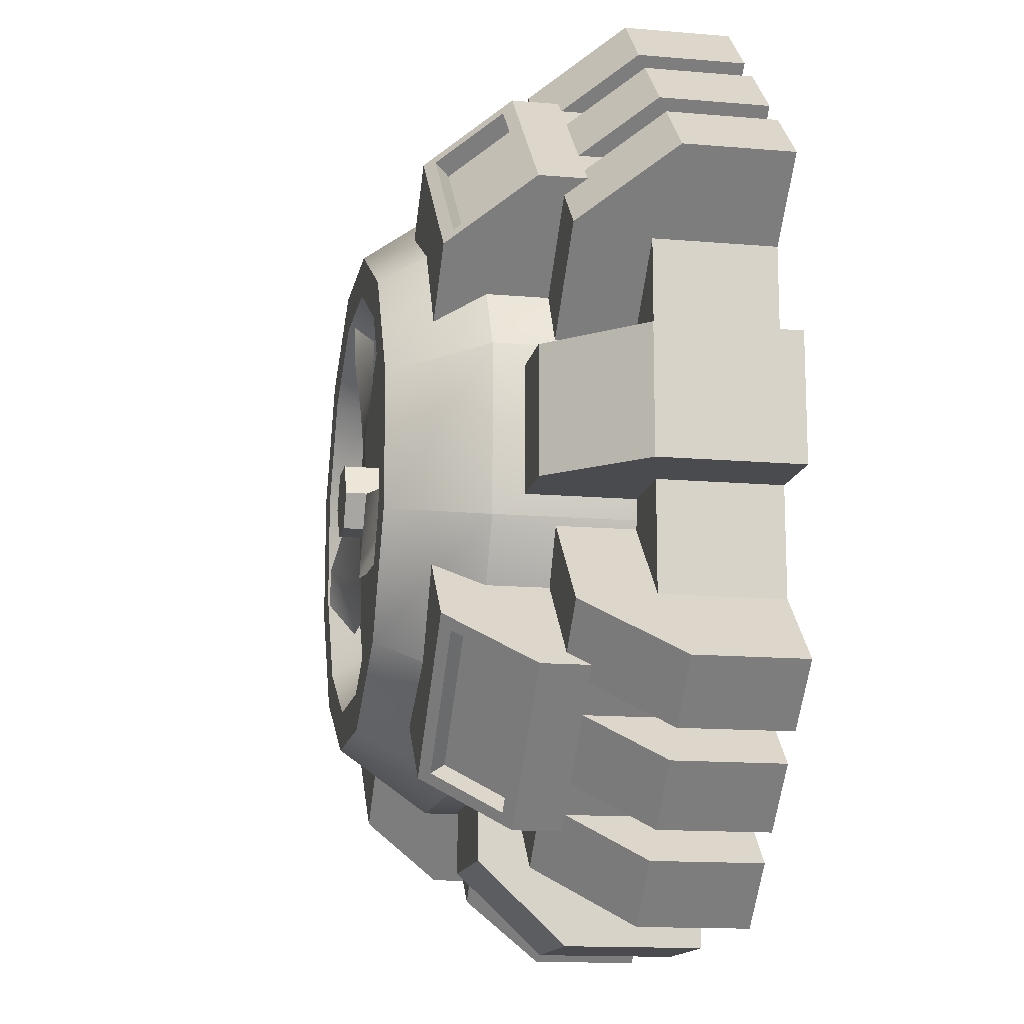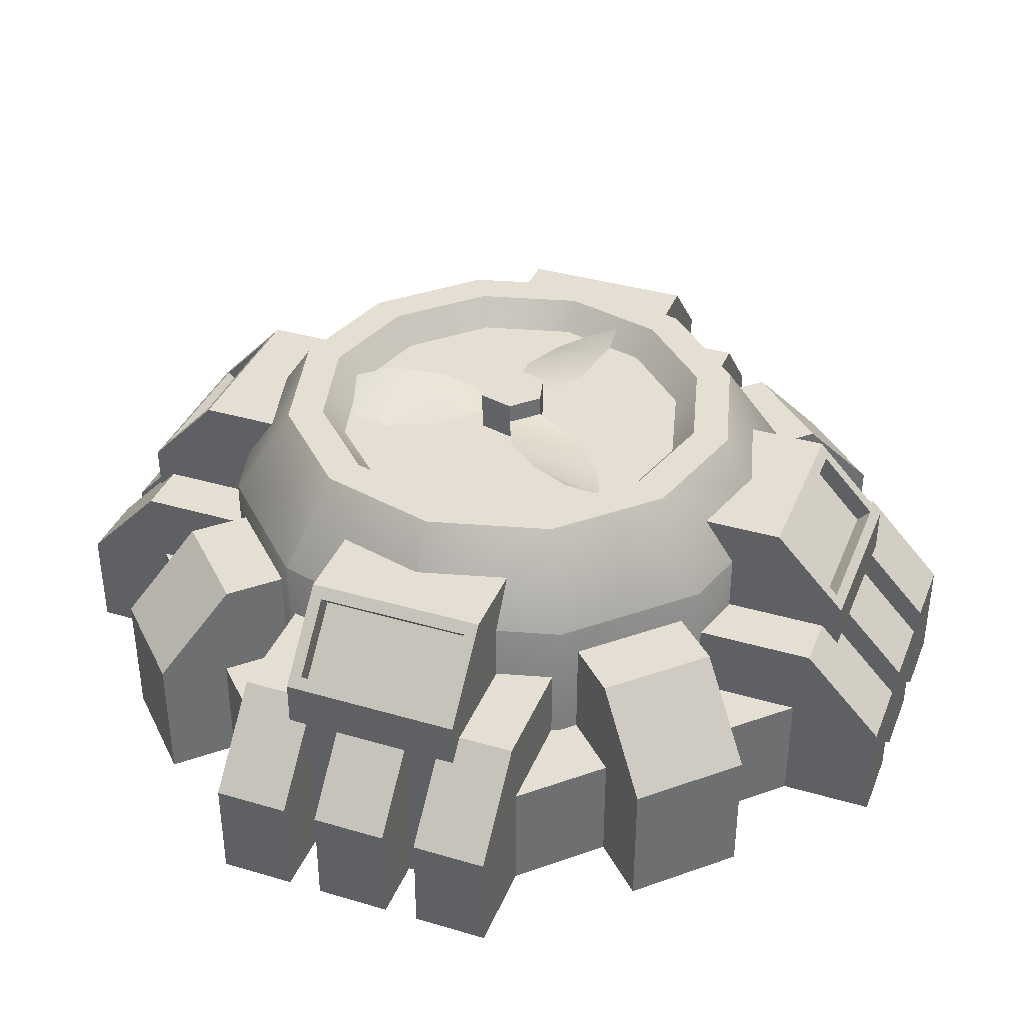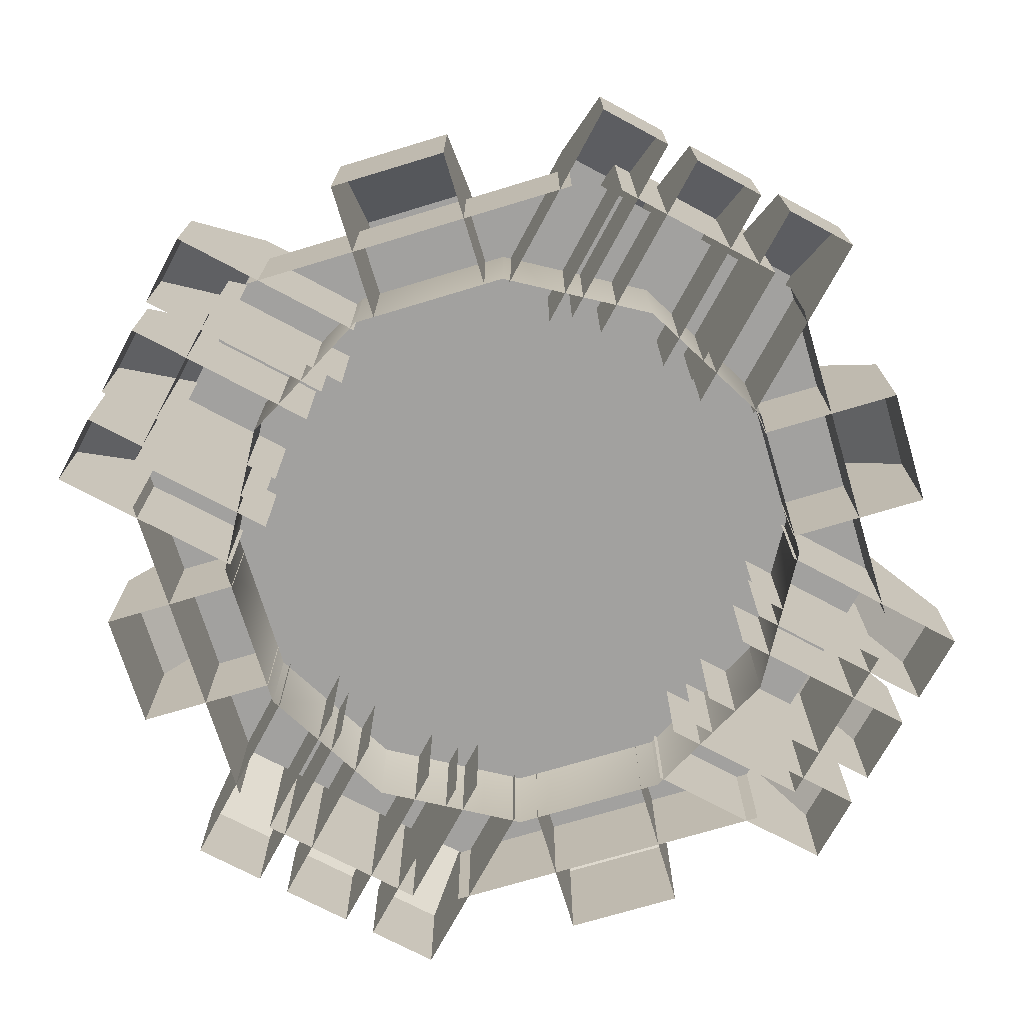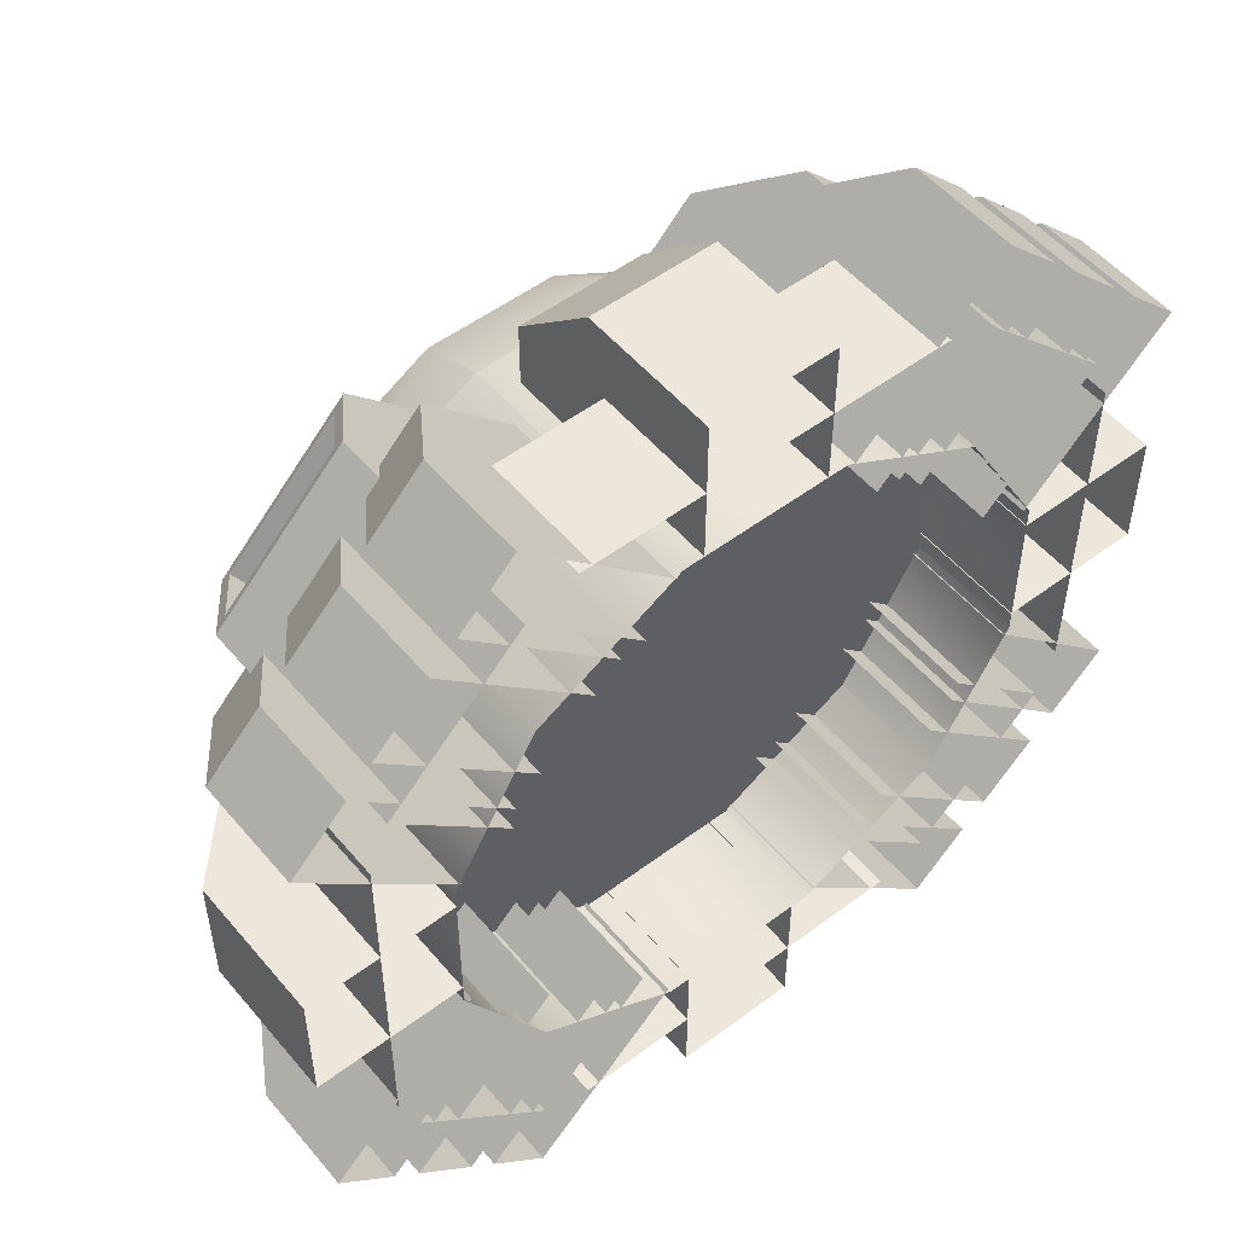
<metadata>
{"format":"obj","ext":"obj","renderer":"f3d","projection":"perspective","resolution":1024,"background":"white","views":[{"elev":-14.3,"azim":-100.7,"up":"+Z"},{"elev":37.2,"azim":-24.3,"up":"+Y"},{"elev":-72.2,"azim":16.8,"up":"+Y"},{"elev":52.4,"azim":-38.9,"up":"+Z"}]}
</metadata>
<code>
o base,ox=-0.00,oy=0.00,oz=0.00,p=,mx=-0.05,my=2.00,mz=0.20,r=35.90,h=32.00,t1=cor_color.dds,t2=cor_other.dds
v -7.014 0.000608 -26.17
v -19.16 0.000608 -19.16
v -7.014 21.76 -26.17
v -19.16 21.76 -19.16
v 7.013 0.000608 -26.17
v 7.013 21.76 -26.17
v 19.16 21.76 -19.16
v 19.16 0.000608 -19.16
v 26.17 0.000608 -7.014
v 26.17 21.76 -7.014
v 26.17 0.000608 7.013
v 26.17 21.76 7.013
v 19.16 0.000608 19.16
v 19.16 21.76 19.16
v 7.013 0.000608 26.17
v 7.013 21.76 26.17
v -7.014 0.000608 26.17
v -7.014 21.76 26.17
v -19.16 21.76 19.16
v -19.16 0.000608 19.16
v -26.17 0.000608 7.013
v -26.17 21.76 7.013
v -26.17 0.000608 -7.014
v -26.17 21.76 -7.014
v -5.619 29.6 -20.97
v -15.35 29.6 -15.35
v 5.618 29.6 -20.97
v 15.35 29.6 -15.35
v 20.97 29.6 -5.619
v 20.97 29.6 5.618
v 15.35 29.6 15.35
v 5.618 29.6 20.97
v -5.619 29.6 20.97
v -15.35 29.6 15.35
v -20.97 29.6 5.618
v -20.97 29.6 -5.619
v 4.76 29.6 17.76
v 13 29.6 13
v 17.76 29.6 4.76
v -17.77 29.6 -4.761
v -17.77 29.6 4.76
v 17.76 29.6 -4.761
v 13 29.6 -13.01
v 4.76 29.6 -17.77
v -4.761 29.6 -17.77
v -13.01 29.6 -13.01
v -4.761 29.6 17.76
v -13.01 29.6 13
v -4.245 27.01 -15.84
v -11.6 27.01 -11.6
v 4.243 27.01 -15.84
v 11.59 27.01 -11.6
v 15.84 27.01 -4.245
v 15.84 27.01 4.243
v 11.59 27.01 11.59
v 4.244 27.01 15.84
v -4.245 27.01 15.84
v -11.6 27.01 11.59
v -15.84 27.01 4.244
v -15.84 27.01 -4.245
v -15.37 0.000608 32.43
v 15.37 0.000608 32.43
v -15.37 10.19 32.43
v 15.37 10.19 32.43
v -32.43 0.000608 -15.37
v -32.43 0.000608 15.37
v -32.43 10.19 -15.37
v -32.43 10.19 15.37
v 15.37 0.000608 -32.43
v -15.37 0.000608 -32.43
v 15.37 10.19 -32.43
v -15.37 10.19 -32.43
v 32.43 0.000608 15.37
v 32.43 0.000608 -15.37
v 32.43 10.19 15.37
v 32.43 10.19 -15.37
v -15.03 25.77 -26.23
v -26.23 25.77 -15.03
v -9.961 25.77 -21.16
v -21.16 25.77 -9.961
v -19.58 0.000608 -30.78
v -30.78 0.000608 -19.58
v -19.58 18.95 -30.78
v -30.78 18.95 -19.58
v -28.62 18.53 -18.98
v -25.17 23.7 -15.53
v -18.98 18.53 -28.62
v -15.53 23.7 -25.17
v -26 24.95 -16.36
v -16.36 24.95 -26
v -29.45 19.77 -19.81
v -19.81 19.77 -29.45
v -21.74 16.65 -26.38
v -26.38 16.65 -21.74
v -14.15 16.65 -18.78
v -18.78 16.65 -14.15
v -26.74 0.000608 -31.38
v -31.38 0.000608 -26.74
v -26.74 9.156 -31.38
v -31.38 9.156 -26.74
v -14.98 16.65 -33.14
v -19.62 16.65 -28.5
v -7.384 16.65 -25.54
v -12.02 16.65 -20.91
v -19.98 0.000608 -38.14
v -24.62 0.000608 -33.5
v -19.98 9.156 -38.14
v -24.62 9.156 -33.5
v 19.62 16.65 -28.5
v 14.98 16.65 -33.14
v 12.02 16.65 -20.91
v 7.383 16.65 -25.54
v 24.62 0.000608 -33.5
v 19.98 0.000608 -38.14
v 24.62 9.156 -33.5
v 19.98 9.156 -38.14
v 26.23 25.77 -15.03
v 15.03 25.77 -26.23
v 21.16 25.77 -9.961
v 9.96 25.77 -21.16
v 30.78 0.000608 -19.58
v 19.58 0.000608 -30.78
v 30.78 18.95 -19.58
v 19.58 18.95 -30.78
v 18.98 18.53 -28.62
v 15.52 23.7 -25.17
v 28.62 18.53 -18.98
v 25.17 23.7 -15.53
v 16.36 24.95 -26
v 26 24.95 -16.36
v 19.81 19.77 -29.45
v 29.45 19.77 -19.81
v 5.269 19.15 -31.62
v -5.27 19.15 -31.62
v 5.269 19.15 -26.1
v -5.27 19.15 -26.1
v 5.269 0.000608 -38.59
v -5.27 0.000608 -38.59
v 5.269 11.76 -38.59
v -5.27 11.76 -38.59
v 26.38 16.65 -21.74
v 21.74 16.65 -26.38
v 18.78 16.65 -14.15
v 14.14 16.65 -18.78
v 31.38 0.000608 -26.74
v 26.74 0.000608 -31.38
v 31.38 9.156 -26.74
v 26.74 9.156 -31.38
v 33.14 16.65 -14.98
v 28.5 16.65 -19.62
v 25.54 16.65 -7.384
v 20.91 16.65 -12.02
v 38.14 0.000608 -19.98
v 33.5 0.000608 -24.62
v 38.14 9.156 -19.98
v 33.5 9.156 -24.62
v 31.61 19.15 5.269
v 31.61 19.15 -5.27
v 26.09 19.15 5.269
v 26.09 19.15 -5.27
v 38.59 0.000608 5.269
v 38.59 0.000608 -5.27
v 38.59 11.76 5.269
v 38.59 11.76 -5.27
v 15.03 25.77 26.23
v 26.23 25.77 15.03
v 9.96 25.77 21.16
v 21.16 25.77 9.96
v 19.58 0.000608 30.78
v 30.78 0.000608 19.58
v 19.58 18.95 30.78
v 30.78 18.95 19.58
v 28.62 18.53 18.98
v 25.17 23.7 15.52
v 18.98 18.53 28.62
v 15.52 23.7 25.17
v 26 24.95 16.36
v 16.36 24.95 26
v 29.45 19.77 19.81
v 19.81 19.77 29.45
v 21.74 16.65 26.38
v 26.38 16.65 21.74
v 14.14 16.65 18.78
v 18.78 16.65 14.14
v 26.74 0.000608 31.38
v 31.38 0.000608 26.74
v 26.74 9.156 31.38
v 31.38 9.156 26.74
v 14.98 16.65 33.14
v 19.62 16.65 28.5
v 7.383 16.65 25.54
v 12.02 16.65 20.91
v 19.98 0.000608 38.14
v 24.62 0.000608 33.5
v 19.98 9.156 38.14
v 24.62 9.156 33.5
v -5.27 19.15 31.61
v 5.269 19.15 31.61
v -5.27 19.15 26.09
v 5.269 19.15 26.09
v -5.27 0.000608 38.59
v 5.269 0.000608 38.59
v -5.27 11.76 38.59
v 5.269 11.76 38.59
v 28.5 16.65 19.62
v 33.14 16.65 14.98
v 20.91 16.65 12.02
v 25.54 16.65 7.383
v 33.5 0.000608 24.62
v 38.14 0.000608 19.98
v 33.5 9.156 24.62
v 38.14 9.156 19.98
v -26.38 16.65 21.74
v -21.74 16.65 26.38
v -18.78 16.65 14.14
v -14.15 16.65 18.78
v -31.38 0.000608 26.74
v -26.74 0.000608 31.38
v -31.38 9.156 26.74
v -26.74 9.156 31.38
v -19.62 16.65 28.5
v -14.98 16.65 33.14
v -12.02 16.65 20.91
v -7.384 16.65 25.54
v -24.62 0.000608 33.5
v -19.98 0.000608 38.14
v -24.62 9.156 33.5
v -19.98 9.156 38.14
v -33.14 16.65 14.98
v -28.5 16.65 19.62
v -25.54 16.65 7.383
v -20.91 16.65 12.02
v -38.14 0.000608 19.98
v -33.5 0.000608 24.62
v -38.14 9.156 19.98
v -33.5 9.156 24.62
v -31.62 19.15 -5.27
v -31.62 19.15 5.269
v -26.1 19.15 -5.27
v -26.1 19.15 5.269
v -38.59 0.000608 -5.27
v -38.59 0.000608 5.269
v -38.59 11.76 -5.27
v -38.59 11.76 5.269
v -26.23 25.77 15.03
v -15.03 25.77 26.23
v -21.16 25.77 9.96
v -9.961 25.77 21.16
v -30.78 0.000608 19.58
v -19.58 0.000608 30.78
v -30.78 18.95 19.58
v -19.58 18.95 30.78
v -18.98 18.53 28.62
v -15.53 23.7 25.17
v -28.62 18.53 18.98
v -25.17 23.7 15.52
v -16.36 24.95 26
v -26 24.95 16.36
v -19.81 19.77 29.45
v -29.45 19.77 19.81
v -28.5 16.65 -19.62
v -33.14 16.65 -14.98
v -20.91 16.65 -12.02
v -25.54 16.65 -7.384
v -33.5 0.000608 -24.62
v -38.14 0.000608 -19.98
v -33.5 9.156 -24.62
v -38.14 9.156 -19.98
v -9.961 0.000608 -21.16
v -21.16 0.000608 -9.961
v -14.15 0.000608 -18.78
v -18.78 0.000608 -14.15
v -7.384 0.000608 -25.54
v -12.02 0.000608 -20.91
v 12.02 0.000608 -20.91
v 7.383 0.000608 -25.54
v 21.16 0.000608 -9.961
v 9.96 0.000608 -21.16
v 5.269 0.000608 -26.1
v -5.27 0.000608 -26.1
v 18.78 0.000608 -14.15
v 14.14 0.000608 -18.78
v 25.54 0.000608 -7.384
v 20.91 0.000608 -12.02
v 26.09 0.000608 5.269
v 26.09 0.000608 -5.27
v 9.96 0.000608 21.16
v 21.16 0.000608 9.96
v 14.14 0.000608 18.78
v 18.78 0.000608 14.14
v 7.383 0.000608 25.54
v 12.02 0.000608 20.91
v -5.27 0.000608 26.09
v 5.269 0.000608 26.09
v 20.91 0.000608 12.02
v 25.54 0.000608 7.383
v -18.78 0.000608 14.14
v -14.15 0.000608 18.78
v -12.02 0.000608 20.91
v -7.384 0.000608 25.54
v -25.54 0.000608 7.383
v -20.91 0.000608 12.02
v -26.1 0.000608 -5.27
v -26.1 0.000608 5.269
v -21.16 0.000608 9.96
v -9.961 0.000608 21.16
v -20.91 0.000608 -12.02
v -25.54 0.000608 -7.384
f 1 2 3
f 2 4 3
f 5 1 6
f 1 3 6
f 7 8 6
f 8 5 6
f 9 8 10
f 8 7 10
f 11 9 12
f 9 10 12
f 13 11 14
f 11 12 14
f 15 13 16
f 13 14 16
f 17 15 18
f 15 16 18
f 19 20 18
f 20 17 18
f 21 20 22
f 20 19 22
f 23 21 24
f 21 22 24
f 2 23 4
f 23 24 4
f 3 4 25
f 4 26 25
f 6 3 27
f 3 25 27
f 28 7 27
f 7 6 27
f 10 7 29
f 7 28 29
f 12 10 30
f 10 29 30
f 14 12 31
f 12 30 31
f 16 14 32
f 14 31 32
f 18 16 33
f 16 32 33
f 34 19 33
f 19 18 33
f 22 19 35
f 19 34 35
f 24 22 36
f 22 35 36
f 4 24 26
f 24 36 26
f 32 31 37
f 38 37 31
f 31 30 38
f 30 39 38
f 36 35 40
f 35 41 40
f 29 39 30
f 29 42 39
f 28 42 29
f 43 42 28
f 44 43 28
f 27 44 28
f 25 44 27
f 25 45 44
f 25 26 45
f 26 46 45
f 26 36 46
f 46 36 40
f 32 37 47
f 33 32 47
f 33 47 34
f 47 48 34
f 48 41 34
f 34 41 35
f 45 46 49
f 46 50 49
f 44 45 51
f 45 49 51
f 52 43 51
f 43 44 51
f 42 43 53
f 43 52 53
f 39 42 54
f 42 53 54
f 38 39 55
f 39 54 55
f 37 38 56
f 38 55 56
f 47 37 57
f 37 56 57
f 58 48 57
f 48 47 57
f 41 48 59
f 48 58 59
f 40 41 60
f 41 59 60
f 46 40 50
f 40 60 50
f 61 62 63
f 62 64 63
f 65 66 67
f 66 68 67
f 69 70 71
f 70 72 71
f 73 74 75
f 74 76 75
f 77 78 79
f 78 80 79
f 81 82 83
f 82 84 83
f 85 86 87
f 86 88 87
f 89 90 86
f 90 88 86
f 91 89 85
f 89 86 85
f 92 91 87
f 91 85 87
f 90 92 88
f 92 87 88
f 93 94 95
f 94 96 95
f 97 98 99
f 98 100 99
f 100 94 99
f 94 93 99
f 101 102 103
f 102 104 103
f 105 106 107
f 106 108 107
f 108 102 107
f 102 101 107
f 109 110 111
f 110 112 111
f 113 114 115
f 114 116 115
f 116 110 115
f 110 109 115
f 117 118 119
f 118 120 119
f 121 122 123
f 122 124 123
f 125 126 127
f 126 128 127
f 129 130 126
f 130 128 126
f 131 129 125
f 129 126 125
f 132 131 127
f 131 125 127
f 130 132 128
f 132 127 128
f 133 134 135
f 134 136 135
f 137 138 139
f 138 140 139
f 140 134 139
f 134 133 139
f 141 142 143
f 142 144 143
f 145 146 147
f 146 148 147
f 148 142 147
f 142 141 147
f 149 150 151
f 150 152 151
f 153 154 155
f 154 156 155
f 156 150 155
f 150 149 155
f 157 158 159
f 158 160 159
f 161 162 163
f 162 164 163
f 164 158 163
f 158 157 163
f 165 166 167
f 166 168 167
f 169 170 171
f 170 172 171
f 173 174 175
f 174 176 175
f 177 178 174
f 178 176 174
f 179 177 173
f 177 174 173
f 180 179 175
f 179 173 175
f 178 180 176
f 180 175 176
f 181 182 183
f 182 184 183
f 185 186 187
f 186 188 187
f 188 182 187
f 182 181 187
f 189 190 191
f 190 192 191
f 193 194 195
f 194 196 195
f 196 190 195
f 190 189 195
f 197 198 199
f 198 200 199
f 201 202 203
f 202 204 203
f 204 198 203
f 198 197 203
f 205 206 207
f 206 208 207
f 209 210 211
f 210 212 211
f 212 206 211
f 206 205 211
f 213 214 215
f 214 216 215
f 217 218 219
f 218 220 219
f 220 214 219
f 214 213 219
f 221 222 223
f 222 224 223
f 225 226 227
f 226 228 227
f 228 222 227
f 222 221 227
f 229 230 231
f 230 232 231
f 233 234 235
f 234 236 235
f 236 230 235
f 230 229 235
f 237 238 239
f 238 240 239
f 241 242 243
f 242 244 243
f 244 238 243
f 238 237 243
f 245 246 247
f 246 248 247
f 249 250 251
f 250 252 251
f 253 254 255
f 254 256 255
f 257 258 254
f 258 256 254
f 259 257 253
f 257 254 253
f 260 259 255
f 259 253 255
f 258 260 256
f 260 255 256
f 261 262 263
f 262 264 263
f 265 266 267
f 266 268 267
f 268 262 267
f 262 261 267
f 269 81 79
f 81 83 79
f 79 83 77
f 84 82 78
f 82 270 78
f 78 270 80
f 271 97 95
f 97 99 95
f 95 99 93
f 100 98 94
f 98 272 94
f 94 272 96
f 273 105 103
f 105 107 103
f 103 107 101
f 108 106 102
f 106 274 102
f 102 274 104
f 275 113 111
f 113 115 111
f 111 115 109
f 116 114 110
f 114 276 110
f 110 276 112
f 277 121 119
f 121 123 119
f 119 123 117
f 124 122 118
f 122 278 118
f 118 278 120
f 279 137 135
f 137 139 135
f 135 139 133
f 140 138 134
f 138 280 134
f 134 280 136
f 281 145 143
f 145 147 143
f 143 147 141
f 148 146 142
f 146 282 142
f 142 282 144
f 283 153 151
f 153 155 151
f 151 155 149
f 156 154 150
f 154 284 150
f 150 284 152
f 285 161 159
f 161 163 159
f 159 163 157
f 164 162 158
f 162 286 158
f 158 286 160
f 287 169 167
f 169 171 167
f 167 171 165
f 172 170 166
f 170 288 166
f 166 288 168
f 289 185 183
f 185 187 183
f 183 187 181
f 188 186 182
f 186 290 182
f 182 290 184
f 291 193 191
f 193 195 191
f 191 195 189
f 196 194 190
f 194 292 190
f 190 292 192
f 293 201 199
f 201 203 199
f 199 203 197
f 204 202 198
f 202 294 198
f 198 294 200
f 295 209 207
f 209 211 207
f 207 211 205
f 212 210 206
f 210 296 206
f 206 296 208
f 297 217 215
f 217 219 215
f 215 219 213
f 220 218 214
f 218 298 214
f 214 298 216
f 299 225 223
f 225 227 223
f 223 227 221
f 228 226 222
f 226 300 222
f 222 300 224
f 301 233 231
f 233 235 231
f 231 235 229
f 236 234 230
f 234 302 230
f 230 302 232
f 303 241 239
f 241 243 239
f 239 243 237
f 244 242 238
f 242 304 238
f 238 304 240
f 305 249 247
f 249 251 247
f 247 251 245
f 252 250 246
f 250 306 246
f 246 306 248
f 307 265 263
f 265 267 263
f 263 267 261
f 268 266 262
f 266 308 262
f 262 308 264
f 49 50 51
f 50 59 51
f 50 60 59
f 51 59 52
f 58 52 59
f 58 53 52
f 58 57 53
f 53 57 55
f 54 53 55
f 55 57 56
f 63 64 68
f 68 72 67
f 64 72 68
f 64 76 72
f 64 75 76
f 72 76 71
f 78 77 89
f 77 90 89
f 78 89 91
f 78 91 84
f 77 83 90
f 90 83 92
f 84 91 92
f 84 92 83
f 118 117 129
f 117 130 129
f 118 129 131
f 118 131 124
f 117 123 130
f 130 123 132
f 124 131 132
f 124 132 123
f 166 165 177
f 165 178 177
f 166 177 179
f 166 179 172
f 165 171 178
f 178 171 180
f 172 179 180
f 172 180 171
f 246 245 257
f 245 258 257
f 246 257 259
f 246 259 252
f 245 251 258
f 258 251 260
f 252 259 260
f 252 260 251
o fan,ox=-0.00,oy=27.62,oz=0.00,p=base,
v -7.865 28.11 -0.4611
v -2.99 28.74 0.24
v -4.512 29.36 -6.268
v -1.467 28.74 -2.397
v -12.17 27.5 -3.121
v -8.966 29.97 -8.663
v -14.37 27.65 -6.038
v -12.6 29.82 -9.116
v 1.613 30.52 3.002
v 1.613 14.56 3.002
v 3.226 30.52 0.2083
v 3.226 14.56 0.2083
v -1.613 14.56 3.002
v -1.613 30.52 3.002
v -3.226 30.52 0.2083
v -3.226 14.56 0.2083
v -1.613 14.56 -2.585
v -1.613 30.52 -2.585
v 1.613 14.56 -2.585
v 1.613 30.52 -2.585
v 1.523 28.74 2.782
v -1.522 28.74 2.782
v 3.353 28.11 7.354
v -3.352 29.36 7.354
v 3.2 27.5 12.41
v -3.199 29.97 12.41
v 1.777 27.65 15.78
v -1.776 29.82 15.78
v 4.513 28.11 -6.268
v 1.468 28.74 -2.397
v 7.865 29.36 -0.4611
v 2.991 28.74 0.24
v 8.967 27.5 -8.663
v 12.17 29.97 -3.121
v 12.6 27.65 -9.116
v 14.37 29.82 -6.038
f 328 323 317
f 322 317 323
f 326 323 328
f 317 319 328
f 329 330 331
f 332 331 330
f 331 332 333
f 334 333 332
f 333 334 335
f 336 335 334
f 337 338 339
f 340 339 338
f 341 337 342
f 339 342 337
f 341 342 343
f 344 343 342
f 309 310 311
f 312 311 310
f 309 311 313
f 314 313 311
f 313 314 315
f 316 315 314
f 317 318 319
f 320 319 318
f 321 318 322
f 317 322 318
f 323 324 322
f 321 322 324
f 325 324 326
f 323 326 324
f 327 325 328
f 326 328 325
f 320 327 319
f 328 319 327

</code>
